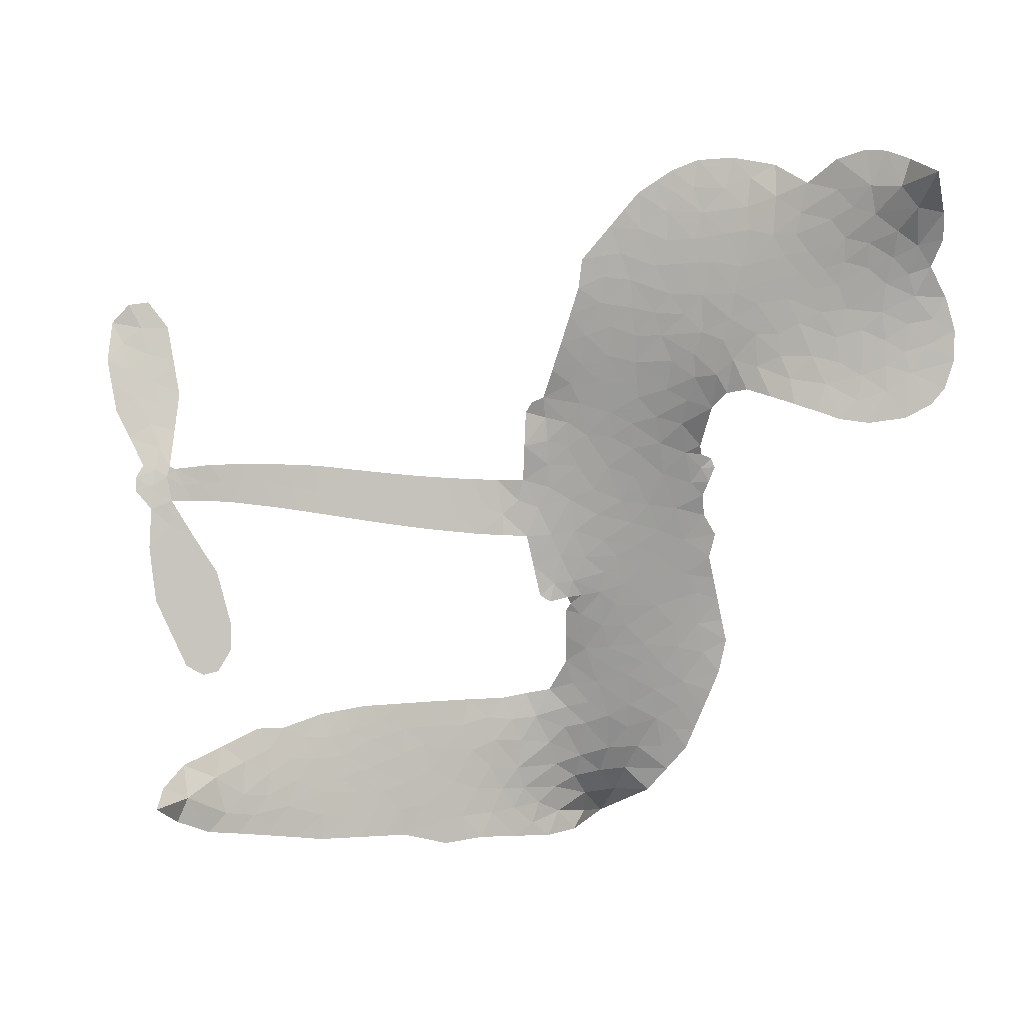
<metadata>
{"format":"obj","ext":"obj","renderer":"f3d","projection":"perspective","resolution":1024,"background":"white","views":[{"elev":-0.3,"azim":179.4,"up":"+Y"}]}
</metadata>
<code>
v -6.907 0.6282 0.2257
v -6.884 0.703 0.2142
v -6.845 0.7696 0.1893
v -6.867 0.8287 0.1564
v -6.862 0.8848 0.1258
v -6.825 0.9578 0
v -6.782 1.002 0.102
v -6.735 1.026 0.135
v -6.691 1.031 0.1547
v -6.63 1.014 0.1819
v -6.569 0.9664 0.2241
v -6.499 1.013 0.2597
v -6.404 1.033 0.2811
v -6.324 1.03 0.2947
v -6.263 1.007 0.3046
v -6.186 0.9566 0.3194
v -6.057 0.8056 0.357
v -6.049 0.7403 0.3705
v -5.969 0.4878 0.4716
v -5.942 0.477 0.486
v -5.928 0.454 0.5
v -5.921 0.2906 0.5272
v -5.416 0.3275 0.6118
v -5.057 0.3211 0.6795
v -5.044 0.3275 0.6864
v -5.063 0.5094 0.7179
v -5.032 0.6775 0.7338
v -4.982 0.7413 0.7382
v -4.933 0.7351 0.741
v -4.89 0.6911 0.75
v -4.882 0.593 0.73
v -4.906 0.4681 0.7164
v -4.977 0.3302 0.6913
v -4.959 0.2987 0.6867
v -4.96 0.2668 0.6845
v -4.999 0.2217 0.6806
v -4.995 0.1255 0.6797
v -5.011 -0.007376 0.6797
v -5.087 -0.1681 0.6797
v -5.129 -0.1912 0.6797
v -5.165 -0.1821 0.6797
v -5.196 -0.1294 0.6797
v -5.198 -0.06718 0.6797
v -5.163 0.06377 0.6797
v -5.051 0.2413 0.6784
v -5.931 0.155 0.5463
v -5.964 0.01005 0.5748
v -5.988 -0.00491 0.5774
v -6.032 0.005177 0.5876
v -6.039 -0.01108 0.6008
v -6.029 -0.02757 0.6103
v -6.031 -0.1559 0.669
v -5.99 -0.2283 0.7013
v -5.874 -0.2493 0.6935
v -5.534 -0.2608 0.5832
v -5.432 -0.2771 0.546
v -5.345 -0.3062 0.5055
v -5.285 -0.3063 0.4795
v -5.121 -0.3832 0.3786
v -5.082 -0.4302 0.324
v -5.076 -0.4709 0.25
v -5.111 -0.512 0.3476
v -5.177 -0.5435 0.4048
v -5.432 -0.5792 0.5381
v -5.632 -0.5804 0.6229
v -5.731 -0.6069 0.662
v -5.823 -0.5966 0.6969
v -5.99 -0.604 0.7854
v -6.057 -0.5952 0.8353
v -6.133 -0.5667 1
v -6.241 -0.489 0.7852
v -6.333 -0.3762 0.7241
v -6.409 -0.1831 0.6592
v -6.425 -0.1036 0.64
v -6.377 0.1034 0.5732
v -6.389 0.1596 0.5548
v -6.361 0.2066 0.5366
v -6.356 0.2533 0.5138
v -6.382 0.3206 0.488
v -6.373 0.3424 0.4836
v -6.348 0.3521 0.475
v -6.345 0.3722 0.4601
v -6.366 0.459 0.3966
v -6.398 0.4922 0.3579
v -6.441 0.4988 0.3262
v -6.649 0.4261 0.2586
v -6.714 0.4172 0.2511
v -6.798 0.4285 0.2439
v -6.855 0.4597 0.2394
v -6.886 0.4952 0.2368
v -6.906 0.5588 0.2319
v -5.482 0.2009 0.5994
v -5.038 0.3018 0.682
v -6.311 0.3553 0.4707
v -6.066 0.009897 0.5938
v -6.03 -0.09165 0.6381
v -6.35 0.3198 0.4874
v -5.974 0.4406 0.4858
v -5.947 0.08284 0.5622
v -5.265 0.2312 0.6359
v -5.01 0.3203 0.688
v -5.157 0.2411 0.6569
v -5.104 0.2423 0.6682
v -6.369 0.2869 0.4976
v -6.044 0.04537 0.5788
v -5.053 0.4183 0.7066
v -5.001 0.2776 0.6836
v -5.016 0.3762 0.6984
v -5.134 -0.4577 0.3594
v -5.134 -0.1327 0.6797
v -6.299 0.4231 0.4356
v -6.064 -0.0365 0.6142
v -6.326 0.2842 0.5014
v -6.808 0.5314 0.2382
v -6.703 0.95 0.1552
v -6.409 0.5692 0.3324
v -5.924 0.3721 0.5019
v -5.998 0.03925 0.574
v -5.238 0.3328 0.6416
v -5.148 0.3306 0.6585
v -6.12 0.06587 0.5787
v -6.057 0.4725 0.4567
v -6.292 0.2227 0.5268
v -6.324 0.5305 0.378
v -6.013 0.1066 0.5604
v -5.078 0.2804 0.6737
v -6.149 -0.01474 0.6088
v -5.127 0.2863 0.6633
v -5.179 0.2885 0.6528
v -6.315 0.1465 0.5563
v -5.315 -0.4114 0.4835
v -5.104 0.1529 0.6798
v -4.965 0.6768 0.7367
v -4.942 0.3992 0.7065
v -5.049 -0.08793 0.6797
v -6.765 0.8477 0.1614
v -5.211 0.2374 0.6462
v -5.315 -0.3546 0.4878
v -5.048 0.18 0.6796
v -5.416 -0.3828 0.5314
v -5.203 -0.3447 0.436
v -5.256 -0.3831 0.4558
v -6.335 0.9085 0.2996
v -6.007 -0.48 0.7746
v -6.843 0.5943 0.2303
v -6.696 0.5267 0.2508
v -6.765 0.9422 0.111
v -6.184 0.3655 0.4757
v -6.135 -0.1212 0.6496
v -5.048 0.5934 0.7265
v -4.993 0.4341 0.709
v -6.812 0.8156 0.1686
v -6.746 0.7338 0.2103
v -6.76 0.7901 0.189
v -6.653 0.7844 0.2197
v -6.705 0.824 0.1922
v -5.305 -0.5614 0.4788
v -5.192 -0.4157 0.4135
v -6.313 0.9676 0.2993
v -6.171 0.757 0.3529
v -6.016 -0.5445 0.8021
v -6.688 0.4693 0.2536
v -6.546 0.4625 0.2803
v -6.754 0.4895 0.2454
v -6.249 0.3783 0.4638
v -6.078 -0.1228 0.6517
v -6.108 -0.2105 0.6851
v -6.705 0.7695 0.2092
v -6.662 0.6786 0.2398
v -6.621 0.8799 0.2106
v -6.715 0.8871 0.1665
v -6.386 0.9617 0.2852
v -6.254 0.9119 0.3145
v -6.107 0.7656 0.3597
v -5.906 -0.5999 0.7377
v -6.084 -0.503 0.8371
v -6.257 0.306 0.4939
v -6.194 0.4857 0.4282
v -6.653 0.8377 0.2071
v -6.574 0.8103 0.2406
v -6.122 0.8808 0.3381
v -6.309 0.4773 0.4059
v -5.965 -0.5184 0.7629
v -5.912 -0.4263 0.7213
v -6.237 0.4398 0.4387
v -6.146 0.8187 0.3449
v -6.01 0.6136 0.4135
v -6.261 0.5039 0.4069
v -6.194 0.8721 0.329
v -6.244 0.6284 0.3697
v -6.125 0.6505 0.3864
v -6.27 0.5683 0.3811
v -6.1 0.7058 0.3747
v -6.186 0.5686 0.4007
v -6.339 0.6335 0.3427
v -6.03 0.6768 0.3907
v -6.322 0.5834 0.3617
v -6.069 0.6297 0.4009
v -6.119 0.5839 0.408
v -6.056 0.5668 0.4239
v -6.104 0.5197 0.4322
v -5.99 0.5506 0.4395
v -6.128 0.4507 0.4521
v -6.033 0.5198 0.4445
v -6.374 0.5345 0.3566
v -6.114 0.01829 0.5947
v -6.165 0.03664 0.5908
v -6.196 0.131 0.5591
v -6.25 -0.01686 0.6117
v -4.919 0.6391 0.7369
v -4.981 0.6103 0.7299
v -4.999 0.5408 0.722
v -6.749 0.6053 0.2361
v -6.752 0.5474 0.2418
v -6.053 0.3246 0.5029
v -6.812 0.7054 0.211
v -6.515 0.5748 0.2908
v -6.048 -0.2122 0.6893
v -6.081 -0.3153 0.7251
v -6.034 -0.2729 0.7096
v -6.089 -0.2615 0.705
v -6.191 -0.2685 0.7037
v -6.137 -0.2958 0.7171
v -5.992 -0.364 0.7315
v -6.213 -0.375 0.7473
v -6.028 -0.3253 0.7248
v -6.07 -0.3998 0.7615
v -5.957 -0.2965 0.71
v -6.186 -0.3247 0.7274
v -6.371 -0.2798 0.6901
v -6.14 -0.3802 0.7569
v -6.633 0.9463 0.1933
v -6.666 0.9063 0.1846
v -6.444 0.9853 0.2717
v -6.501 0.9397 0.2538
v -6.437 0.918 0.2745
v -6.495 0.8507 0.2617
v -6.225 0.9815 0.3118
v -6.267 0.9592 0.3078
v -6.085 -0.5535 0.8842
v -6.162 -0.4938 0.8518
v -6.589 0.7251 0.2505
v -6.154 0.9186 0.3281
v -6.291 0.7923 0.3236
v -6.251 0.1693 0.5464
v -6.261 0.09776 0.5721
v -6.159 0.2401 0.5222
v -6.226 0.2303 0.5242
v -6.185 0.1879 0.5395
v -6.116 0.1447 0.5533
v -6.307 -0.1212 0.6463
v -5.012 0.4866 0.7155
v -4.955 0.5011 0.7185
v -4.894 0.5306 0.7232
v -4.937 0.5714 0.7269
v -6.794 0.5805 0.2347
v -6.8 0.6434 0.2253
v -6.74 0.6693 0.2266
v -5.981 0.3283 0.5093
v -6.072 0.3981 0.4783
v -6.796 0.7539 0.1974
v -6.463 0.551 0.3121
v -6.46 0.6271 0.3038
v -6.493 0.4806 0.2987
v -6.615 0.5085 0.2655
v -6.537 0.5206 0.2851
v -6.586 0.5723 0.2703
v -6.554 0.6488 0.2714
v -6.057 -0.454 0.7878
v -6.007 -0.4209 0.7543
v -6.12 -0.441 0.7952
v -6.184 -0.433 0.7847
v -5.921 -0.357 0.7124
v -5.703 -0.2541 0.6428
v -5.897 -0.303 0.7002
v -5.855 -0.3537 0.6932
v -5.788 -0.2514 0.6703
v -5.843 -0.4209 0.6962
v -5.873 -0.4783 0.7136
v -5.735 -0.3689 0.6548
v -5.837 -0.2969 0.6848
v -5.928 -0.4784 0.7373
v -5.845 -0.5362 0.7058
v -5.797 -0.3788 0.6767
v -5.773 -0.315 0.666
v -5.77 -0.5424 0.6752
v -5.712 -0.3134 0.6458
v -5.753 -0.4555 0.6647
v -5.624 -0.3824 0.6146
v -5.812 -0.4739 0.6883
v -5.618 -0.2573 0.6131
v -5.678 -0.3601 0.6342
v -5.697 -0.4219 0.6426
v -5.629 -0.3194 0.6166
v -5.683 -0.5085 0.6397
v -5.547 -0.3452 0.5857
v -5.932 -0.2385 0.7027
v -6.555 0.8991 0.2353
v -6.605 0.7721 0.2374
v -6.64 0.7345 0.2343
v -6.554 0.7626 0.2548
v -6.521 0.804 0.2592
v -6.53 0.7053 0.2708
v -6.425 0.7812 0.2913
v -6.498 0.752 0.2734
v -6.463 0.6944 0.2928
v -6.401 0.6629 0.3173
v -6.386 0.6144 0.3315
v -6.337 0.7193 0.3253
v -6.41 0.7227 0.3044
v -6.254 0.8467 0.3226
v -6.317 0.8489 0.3098
v -6.226 0.789 0.337
v -6.391 0.858 0.291
v -6.358 0.7952 0.3071
v -6.263 0.7241 0.3424
v -6.208 0.07548 0.5786
v -6.254 0.04059 0.5919
v -6.401 4.162e-05 0.6113
v -6.321 0.06163 0.5866
v -6.389 0.05183 0.5936
v -6.349 0.01512 0.6036
v -6.355 -0.06138 0.628
v -6.15 0.1068 0.5663
v -6.073 0.1031 0.5645
v -6.048 0.1692 0.5454
v -6.369 -0.1336 0.6483
v -6.257 -0.3015 0.7103
v -6.856 0.6536 0.2217
v -5.98 0.3845 0.4951
v -6.131 0.3928 0.472
v -6.181 0.4246 0.4535
v -6.126 0.3216 0.4968
v -6.027 0.4283 0.4769
v -6.597 0.4444 0.2675
v -6.51 0.6245 0.2876
v -6.606 0.672 0.2543
v -6.64 0.6139 0.2533
v -6.697 0.6305 0.2406
v -5.716 -0.5532 0.6543
v -5.631 -0.4557 0.6182
v -6.545 0.8503 0.2449
v -6.444 0.865 0.2761
v -6.297 0.6754 0.3446
v -6.293 -0.06099 0.6271
v -6.221 -0.1092 0.6437
v -6.413 -0.05179 0.6271
v -5.99 0.1591 0.5475
v -5.957 0.2253 0.5353
v -6.102 0.2073 0.5342
v -6.034 0.2446 0.5264
v -6.03 0.3701 0.4925
v -6.189 0.2997 0.4999
v -6.647 0.5568 0.2572
v -5.62 -0.5181 0.6153
v -5.532 -0.5797 0.5793
v -5.521 -0.4687 0.5739
v -5.582 -0.58 0.6006
v -5.558 -0.5222 0.5895
v -5.493 -0.5278 0.5625
v -5.577 -0.4692 0.5968
v -5.55 -0.4102 0.5858
v -5.436 -0.4653 0.538
v -5.486 -0.3804 0.561
v -5.45 -0.3337 0.5482
v -5.394 -0.3319 0.525
v -5.483 -0.2689 0.5649
v -5.704 0.1706 0.5668
v -5.67 0.3012 0.5732
v -5.986 0.273 0.5228
v -6.092 0.2684 0.5162
v -5.436 -0.5222 0.5385
v -5.357 -0.4949 0.5021
v -5.369 -0.5703 0.5102
v -5.255 -0.4602 0.4493
v -5.501 -0.3188 0.569
v -5.817 0.1598 0.5522
v -5.31 -0.4662 0.4787
v -5.241 -0.5524 0.4437
v -5.277 -0.5107 0.4618
v -5.216 -0.5015 0.4252
v -5.796 0.2934 0.5547
v -5.91 0.2419 0.5374
v -5.859 0.2913 0.5441
v -5.12 -0.05547 0.6797
v -5.066 -0.03106 0.6797
v -5.072 0.05913 0.6797
v -5.18 -0.001659 0.6797
v -5.117 0.008729 0.6797
v -6.802 0.8951 0.1157
v -6.117 -0.06501 0.6274
v -6.178 -0.06751 0.6288
v -6.183 0.6289 0.3826
v -6.174 0.6927 0.3671
v -6.157 0.5242 0.4213
v -6.287 -0.4326 0.7518
v -6.273 -0.374 0.7348
v -5.577 -0.2971 0.5978
v -6.321 -0.2075 0.6725
v -6.252 -0.2298 0.685
v -6.184 -0.1916 0.6748
v -6.272 -0.1717 0.6639
v -6.139 -0.1707 0.6685
v -6.223 -0.159 0.6614
v -5.48 -0.4339 0.5572
v -5.375 -0.4332 0.5116
v -5.362 -0.3812 0.5075
v -5.826 0.2292 0.5506
v -5.874 0.1572 0.5468
v -5.764 0.2032 0.5592
v -5.733 0.2968 0.564
v -5.592 0.1846 0.5828
v -5.706 0.2362 0.5674
v -5.648 0.1772 0.5747
v -5.544 0.3136 0.5922
v -5.628 0.2449 0.5786
v -5.559 0.2457 0.5888
v -5.607 0.307 0.5826
v -5.537 0.1926 0.591
v -5.003 0.05876 0.6797
v -5.055 0.1176 0.6797
v -5.134 0.1084 0.6797
v -6.228 0.6813 0.3594
v -6.39 -0.2315 0.6737
v -6.31 -0.2684 0.6931
v -6.352 -0.3281 0.7075
v -6.301 -0.3302 0.7149
v -5.872 0.2074 0.545
v -5.328 0.3312 0.6259
v -5.283 0.2903 0.6334
v -5.373 0.2173 0.6169
v -5.319 0.225 0.6262
v -5.353 0.2754 0.6213
v -5.415 0.2641 0.6111
v -5.48 0.3205 0.6019
v -5.499 0.2608 0.5981
v -5.9 -0.5276 0.7309
v -5.949 -0.5694 0.7601
f 112 206 391
f 186 160 174
f 75 130 76
f 203 122 201
f 105 121 206
f 45 107 93
f 51 50 112
f 123 78 77
f 89 88 114
f 125 118 99
f 1 91 145
f 162 164 87
f 25 108 106
f 43 42 110
f 80 79 97
f 126 93 24
f 58 138 142
f 179 299 180
f 128 129 102
f 105 125 325
f 52 166 167
f 143 159 172
f 240 176 70
f 142 138 131
f 176 240 161
f 223 231 219
f 59 158 109
f 95 112 50
f 117 21 98
f 113 94 97
f 97 104 113
f 104 78 113
f 349 383 22
f 166 112 391
f 105 95 49
f 74 73 327
f 51 112 96
f 82 94 111
f 107 34 101
f 52 218 53
f 323 345 322
f 203 260 122
f 90 89 114
f 167 221 218
f 145 256 257
f 91 90 114
f 298 232 170
f 98 19 334
f 282 183 437
f 77 76 130
f 4 3 152
f 152 5 4
f 56 365 366
f 45 126 103
f 115 9 8
f 8 7 147
f 45 139 36
f 106 151 252
f 147 7 6
f 381 158 375
f 114 145 91
f 246 208 245
f 136 154 156
f 10 9 115
f 19 122 334
f 205 83 124
f 17 174 18
f 84 205 116
f 165 111 94
f 182 83 111
f 162 146 164
f 239 15 159
f 206 207 127
f 129 137 102
f 236 234 235
f 350 250 326
f 172 159 14
f 180 302 342
f 126 45 93
f 322 318 320
f 239 238 15
f 211 150 212
f 5 152 390
f 136 152 154
f 25 93 101
f 31 30 210
f 107 45 36
f 124 192 197
f 161 183 144
f 119 430 137
f 120 119 129
f 296 364 376
f 359 361 355
f 287 274 285
f 363 373 406
f 276 285 281
f 50 49 95
f 53 218 220
f 275 54 297
f 49 48 118
f 126 128 103
f 274 287 294
f 58 57 138
f 78 123 113
f 407 406 131
f 118 105 49
f 375 158 142
f 68 161 69
f 61 109 62
f 421 139 132
f 109 60 59
f 166 52 96
f 423 394 160
f 60 109 61
f 348 349 351
f 85 84 116
f 141 58 142
f 162 87 86
f 43 110 385
f 134 32 151
f 386 385 135
f 110 42 41
f 110 135 385
f 102 103 128
f 57 366 407
f 40 110 41
f 40 39 110
f 421 387 420
f 119 137 129
f 141 158 59
f 37 36 139
f 105 206 95
f 47 118 48
f 94 81 97
f 95 206 112
f 430 433 432
f 432 100 430
f 413 416 369
f 82 81 94
f 177 165 94
f 98 20 19
f 98 21 20
f 97 79 104
f 63 62 109
f 108 151 106
f 117 330 259
f 210 133 211
f 93 107 101
f 83 82 111
f 259 22 117
f 348 99 46
f 47 99 118
f 24 93 25
f 132 139 45
f 35 34 107
f 126 24 128
f 101 34 33
f 118 125 105
f 130 123 77
f 115 8 147
f 128 24 120
f 108 101 33
f 27 133 28
f 108 33 134
f 255 253 254
f 185 111 165
f 28 133 29
f 133 30 29
f 129 128 120
f 110 39 135
f 159 15 14
f 145 114 256
f 193 160 394
f 101 108 25
f 389 388 385
f 36 35 107
f 168 154 153
f 81 80 97
f 372 373 363
f 151 108 134
f 214 114 164
f 145 257 329
f 163 265 335
f 179 233 171
f 390 6 5
f 147 390 171
f 113 123 177
f 177 123 248
f 209 346 392
f 397 396 225
f 261 154 152
f 27 150 211
f 253 252 151
f 152 136 390
f 3 2 216
f 168 169 300
f 261 152 3
f 168 156 154
f 261 153 154
f 234 236 172
f 179 156 155
f 147 171 115
f 64 374 372
f 375 380 381
f 141 142 158
f 142 131 375
f 172 14 13
f 143 173 239
f 308 205 197
f 196 198 187
f 283 175 67
f 161 144 176
f 264 266 163
f 214 146 213
f 85 262 264
f 262 85 116
f 114 88 164
f 87 164 88
f 177 94 113
f 332 148 331
f 112 166 96
f 166 149 403
f 346 209 345
f 223 219 221
f 169 168 153
f 155 156 168
f 265 162 86
f 162 265 146
f 179 180 170
f 11 10 232
f 136 156 171
f 171 156 179
f 12 234 13
f 172 13 234
f 173 311 189
f 189 311 313
f 16 173 189
f 200 198 199
f 288 280 284
f 183 282 144
f 270 184 224
f 70 176 241
f 245 248 123
f 148 165 177
f 188 194 192
f 188 182 185
f 179 155 299
f 179 170 233
f 299 300 242
f 301 302 180
f 188 192 124
f 17 181 186
f 83 182 124
f 438 161 68
f 437 283 279
f 288 290 286
f 220 226 228
f 332 165 148
f 188 185 178
f 17 186 174
f 189 186 181
f 174 193 18
f 185 182 111
f 202 187 200
f 182 188 124
f 16 189 243
f 311 173 312
f 189 313 186
f 194 190 192
f 18 193 196
f 194 188 178
f 190 195 197
f 160 193 174
f 198 196 193
f 122 204 201
f 393 194 199
f 160 313 316
f 304 314 343
f 190 197 192
f 198 193 191
f 197 195 308
f 199 191 393
f 198 191 199
f 395 194 178
f 198 200 187
f 201 200 199
f 204 19 202
f 395 199 194
f 201 395 203
f 332 178 185
f 204 202 200
f 260 331 333
f 201 204 200
f 19 204 122
f 83 205 84
f 197 205 124
f 207 206 121
f 206 127 391
f 324 317 207
f 130 320 246
f 250 350 249
f 123 130 245
f 127 207 209
f 207 121 324
f 30 133 210
f 133 27 211
f 150 26 212
f 210 211 255
f 252 212 26
f 253 255 212
f 146 354 339
f 258 153 216
f 146 214 164
f 256 214 213
f 353 247 333
f 348 46 349
f 2 1 329
f 216 257 258
f 307 263 308
f 354 267 338
f 52 167 218
f 221 220 218
f 221 167 223
f 269 270 227
f 219 226 220
f 53 220 228
f 167 222 223
f 219 220 221
f 402 400 404
f 328 225 229
f 222 229 223
f 269 227 271
f 226 227 224
f 224 273 228
f 397 72 396
f 71 70 241
f 227 226 219
f 226 224 228
f 223 229 231
f 144 269 176
f 273 224 184
f 297 53 228
f 399 251 327
f 231 229 225
f 400 402 399
f 426 427 425
f 71 241 272
f 219 231 227
f 10 115 232
f 233 115 171
f 170 232 233
f 115 233 232
f 11 235 12
f 234 12 235
f 11 232 298
f 236 143 172
f 235 11 298
f 235 237 343
f 299 301 180
f 237 302 304
f 143 239 159
f 173 16 238
f 173 238 239
f 70 69 240
f 161 240 69
f 176 269 271
f 271 231 272
f 338 268 337
f 262 263 217
f 314 312 143
f 189 181 243
f 316 313 244
f 246 245 130
f 249 248 245
f 319 322 321
f 318 207 317
f 250 249 208
f 215 260 333
f 249 245 208
f 248 247 353
f 250 208 324
f 247 248 249
f 325 250 324
f 325 326 250
f 230 399 424
f 400 222 401
f 106 252 26
f 253 151 32
f 255 254 31
f 212 252 253
f 210 255 31
f 253 32 254
f 212 255 211
f 214 256 114
f 257 256 213
f 257 213 258
f 216 2 329
f 339 258 213
f 169 153 258
f 330 117 98
f 326 351 350
f 331 260 203
f 259 330 352
f 3 216 261
f 153 261 216
f 263 262 116
f 266 264 262
f 310 304 305
f 301 242 303
f 265 266 267
f 266 262 217
f 267 266 217
f 265 163 266
f 268 267 217
f 268 338 267
f 263 336 217
f 268 303 337
f 270 269 144
f 227 231 271
f 270 144 282
f 227 270 224
f 272 231 225
f 176 271 241
f 272 225 396
f 241 271 272
f 184 278 276
f 228 273 275
f 276 284 285
f 285 274 277
f 273 276 275
f 284 276 278
f 184 276 273
f 54 275 281
f 175 283 437
f 276 281 275
f 279 184 282
f 278 184 279
f 437 279 282
f 290 288 284
f 376 398 296
f 277 54 281
f 282 184 270
f 438 183 161
f 66 286 67
f 67 286 283
f 279 290 278
f 284 280 285
f 285 280 287
f 277 281 285
f 340 65 295
f 278 290 284
f 292 287 280
f 294 287 292
f 340 286 66
f 341 293 295
f 292 280 293
f 358 359 355
f 279 283 290
f 286 290 283
f 293 280 288
f 291 294 398
f 294 292 289
f 295 293 288
f 289 292 293
f 294 289 296
f 294 291 274
f 340 288 286
f 293 341 289
f 361 362 341
f 365 376 364
f 342 170 180
f 275 297 228
f 237 235 298
f 300 299 155
f 301 299 242
f 168 300 155
f 337 300 169
f 242 337 303
f 342 302 237
f 305 301 303
f 311 312 244
f 336 303 268
f 307 310 306
f 301 305 302
f 305 303 306
f 303 336 306
f 304 302 305
f 307 306 263
f 305 306 310
f 308 263 116
f 307 195 309
f 308 116 205
f 195 307 308
f 309 344 316
f 309 244 315
f 307 309 310
f 315 310 309
f 312 173 143
f 313 311 244
f 314 143 236
f 315 312 314
f 244 309 316
f 186 313 160
f 343 314 236
f 315 314 304
f 315 304 310
f 244 312 315
f 344 309 195
f 393 394 423
f 208 246 317
f 318 317 246
f 75 320 130
f 207 318 209
f 323 251 345
f 320 318 246
f 320 321 322
f 322 319 323
f 320 75 321
f 318 322 209
f 347 74 323
f 327 323 74
f 317 324 208
f 325 324 121
f 105 325 121
f 326 325 125
f 348 326 125
f 350 247 249
f 230 425 399
f 323 327 251
f 427 397 328
f 73 399 327
f 145 329 1
f 216 329 257
f 334 330 98
f 215 352 260
f 332 331 203
f 331 148 333
f 178 332 203
f 332 185 165
f 353 333 148
f 371 247 350
f 122 260 334
f 334 260 352
f 336 263 306
f 265 86 335
f 268 217 336
f 300 337 242
f 337 169 338
f 169 258 339
f 265 354 146
f 146 339 213
f 169 339 338
f 65 340 66
f 288 340 295
f 65 355 295
f 341 295 355
f 237 298 342
f 170 342 298
f 235 343 236
f 304 343 237
f 195 190 344
f 423 344 190
f 346 345 251
f 322 345 209
f 399 425 400
f 391 392 149
f 99 348 125
f 323 319 347
f 413 410 368
f 259 370 22
f 215 351 370
f 326 348 351
f 371 333 247
f 370 351 349
f 371 215 333
f 259 352 215
f 334 352 330
f 148 177 353
f 248 353 177
f 267 354 265
f 339 354 338
f 360 363 357
f 289 341 362
f 357 359 360
f 358 356 359
f 364 140 365
f 360 359 356
f 355 65 358
f 361 359 357
f 356 64 360
f 364 405 140
f 361 357 362
f 355 361 341
f 357 363 405
f 289 362 296
f 360 64 372
f 374 157 373
f 296 362 364
f 362 357 405
f 366 365 140
f 398 376 55
f 366 140 407
f 56 366 57
f 417 415 418
f 365 56 367
f 428 384 383
f 22 370 349
f 215 370 259
f 350 351 371
f 215 371 351
f 373 157 380
f 363 360 372
f 378 375 131
f 373 378 406
f 372 374 373
f 381 380 379
f 365 367 376
f 55 376 367
f 377 410 408
f 46 383 349
f 406 378 131
f 373 380 378
f 63 381 379
f 380 375 378
f 157 379 380
f 63 109 381
f 158 381 109
f 408 382 384
f 22 383 384
f 386 135 38
f 377 408 428
f 428 46 409
f 385 386 389
f 387 386 38
f 389 44 388
f 421 420 37
f 422 44 387
f 386 387 389
f 43 385 388
f 44 389 387
f 171 390 136
f 6 390 147
f 392 391 127
f 166 391 149
f 209 392 127
f 149 392 346
f 394 393 191
f 190 194 393
f 193 394 191
f 423 160 316
f 203 395 178
f 199 395 201
f 272 396 71
f 222 328 229
f 328 397 225
f 291 398 55
f 294 296 398
f 400 328 222
f 401 222 167
f 399 402 251
f 167 403 401
f 404 149 346
f 404 400 401
f 346 251 402
f 166 403 167
f 404 403 149
f 404 401 403
f 346 402 404
f 140 405 363
f 362 405 364
f 407 131 138
f 363 406 140
f 407 138 57
f 140 406 407
f 410 377 368
f 413 411 410
f 428 408 384
f 382 408 410
f 413 414 416
f 382 410 411
f 369 411 413
f 416 414 412
f 436 434 435
f 413 368 414
f 417 416 412
f 92 436 419
f 418 369 416
f 417 419 436
f 139 421 37
f 417 418 416
f 417 412 419
f 387 38 420
f 422 421 132
f 344 423 316
f 421 422 387
f 393 423 190
f 72 397 427
f 399 73 424
f 400 425 328
f 425 427 328
f 425 230 426
f 72 427 426
f 46 428 383
f 377 428 409
f 119 429 430
f 137 430 100
f 432 433 431
f 429 23 433
f 434 431 433
f 433 430 429
f 434 433 23
f 415 417 436
f 92 431 434
f 434 436 92
f 434 23 435
f 415 436 435
f 437 183 438
f 68 175 438
f 437 438 175

</code>
